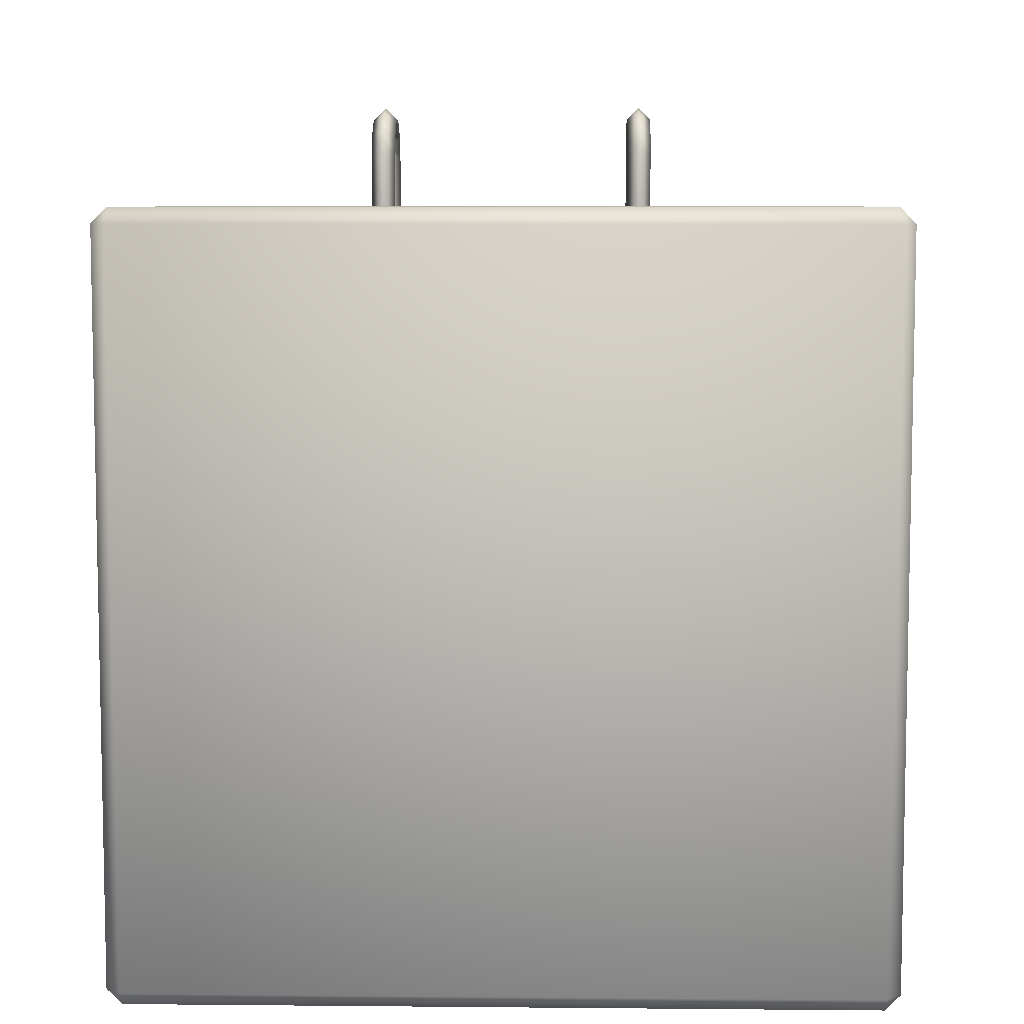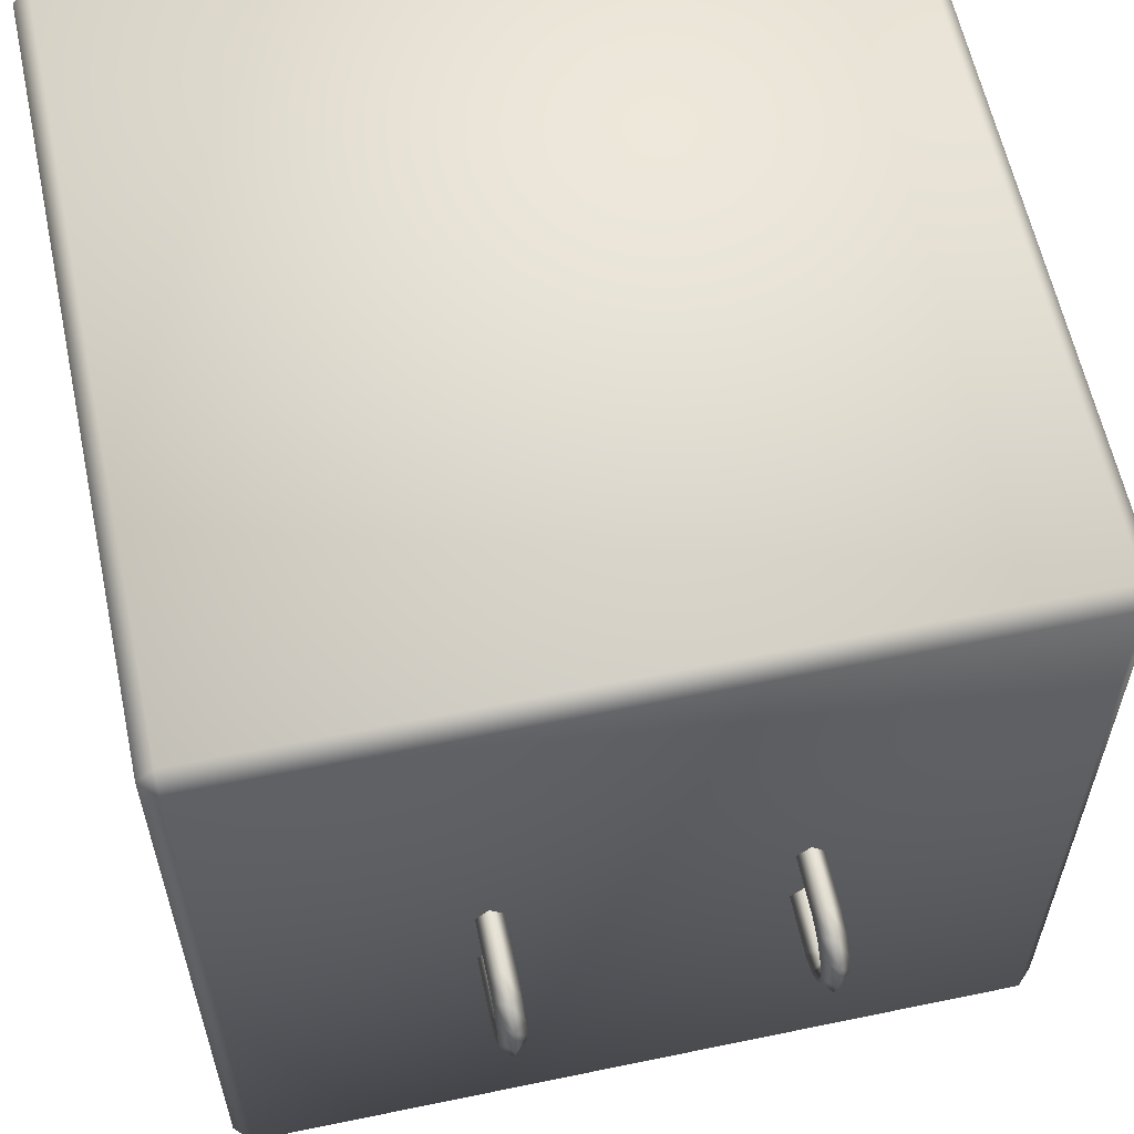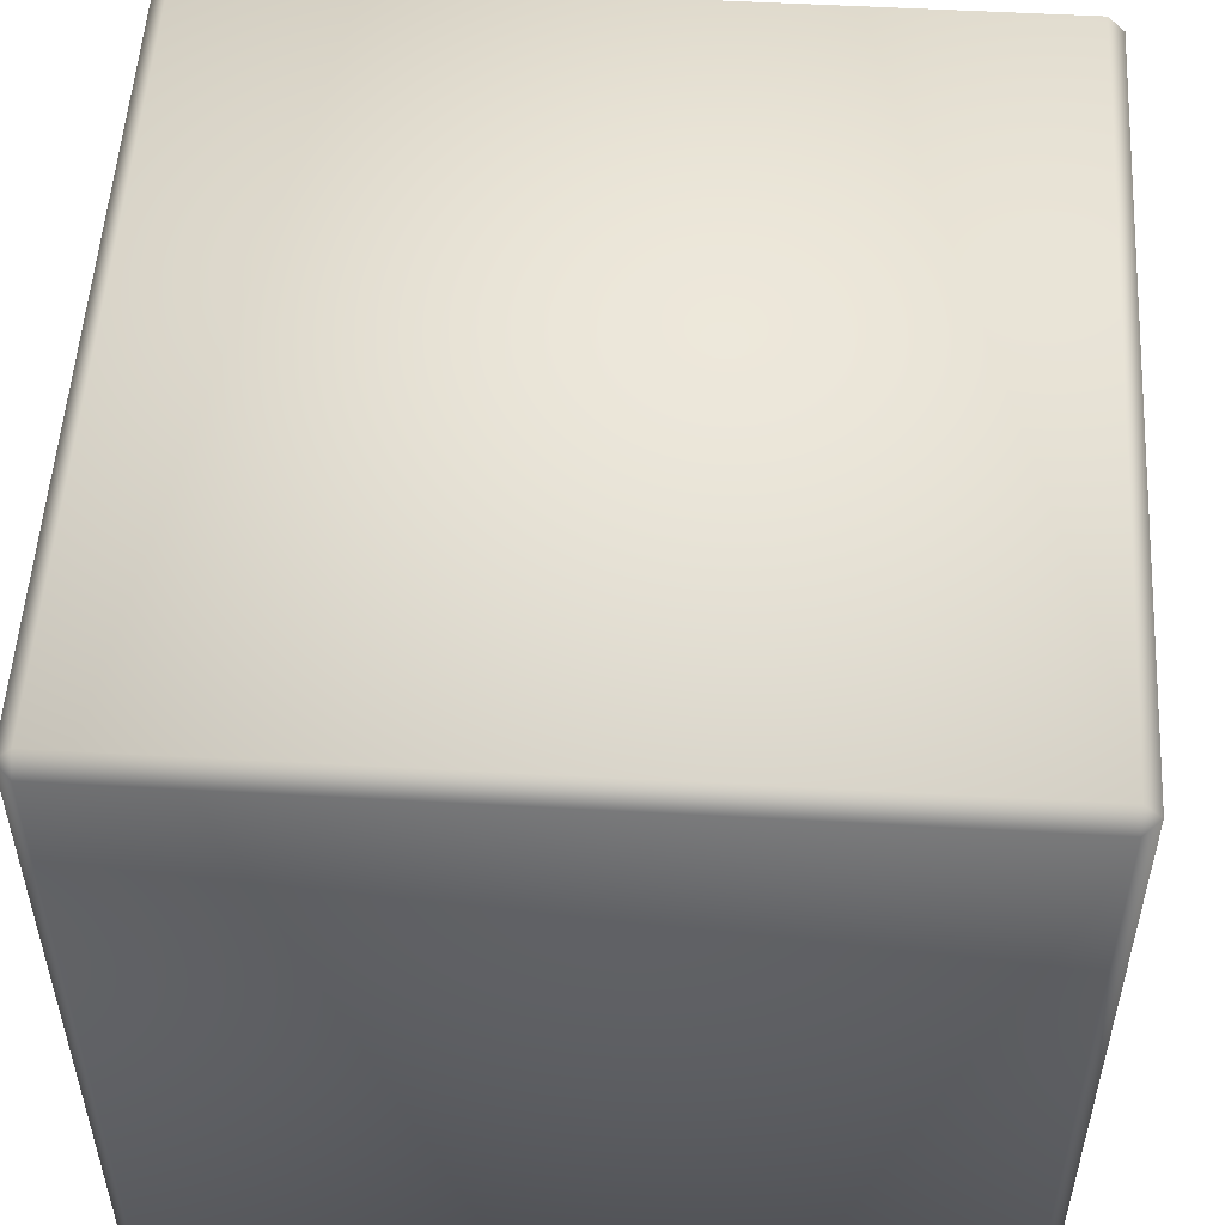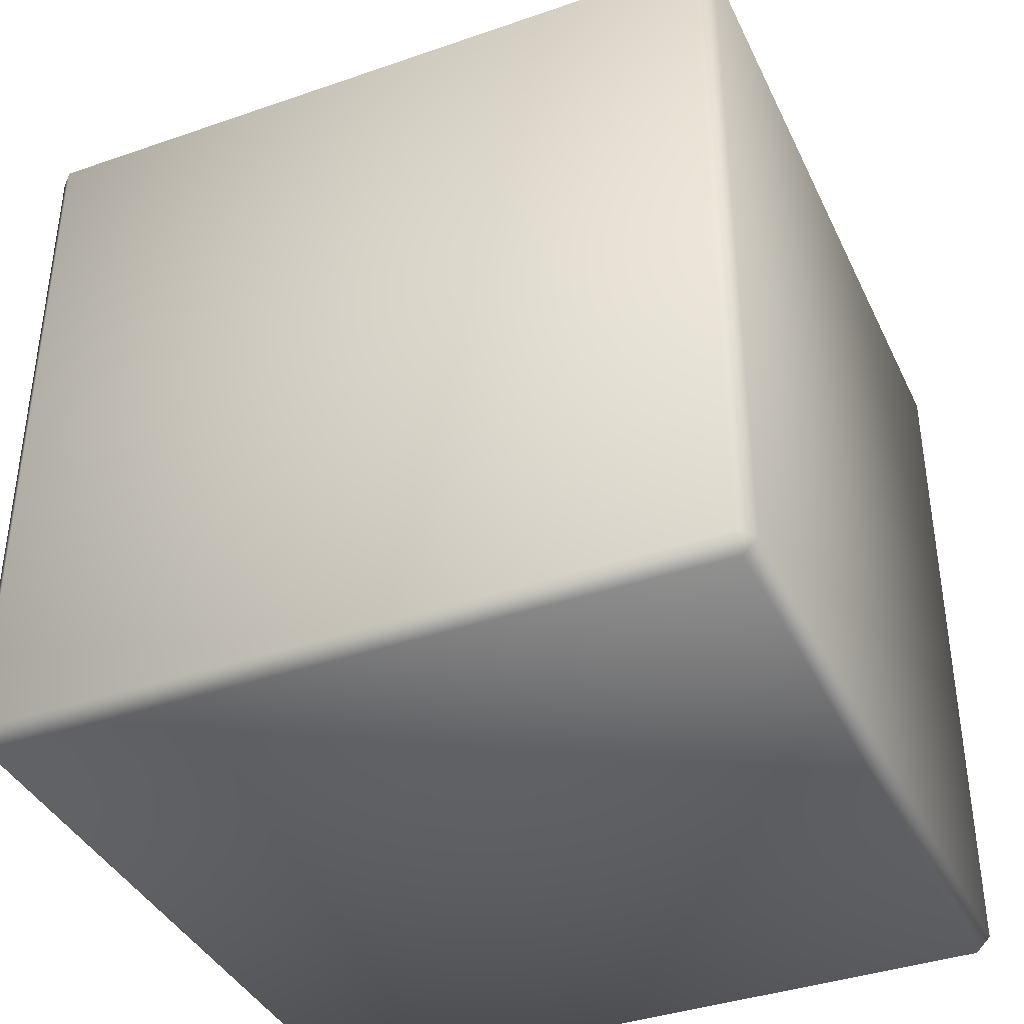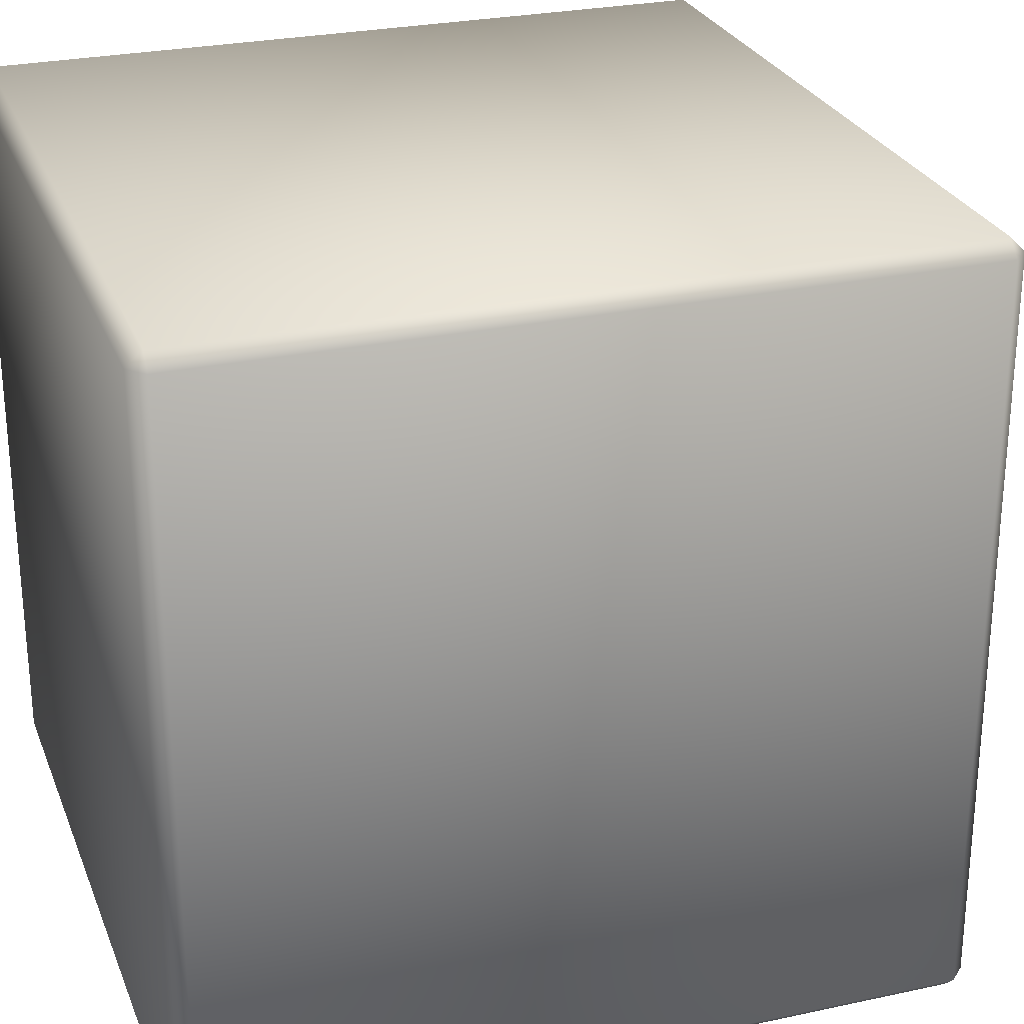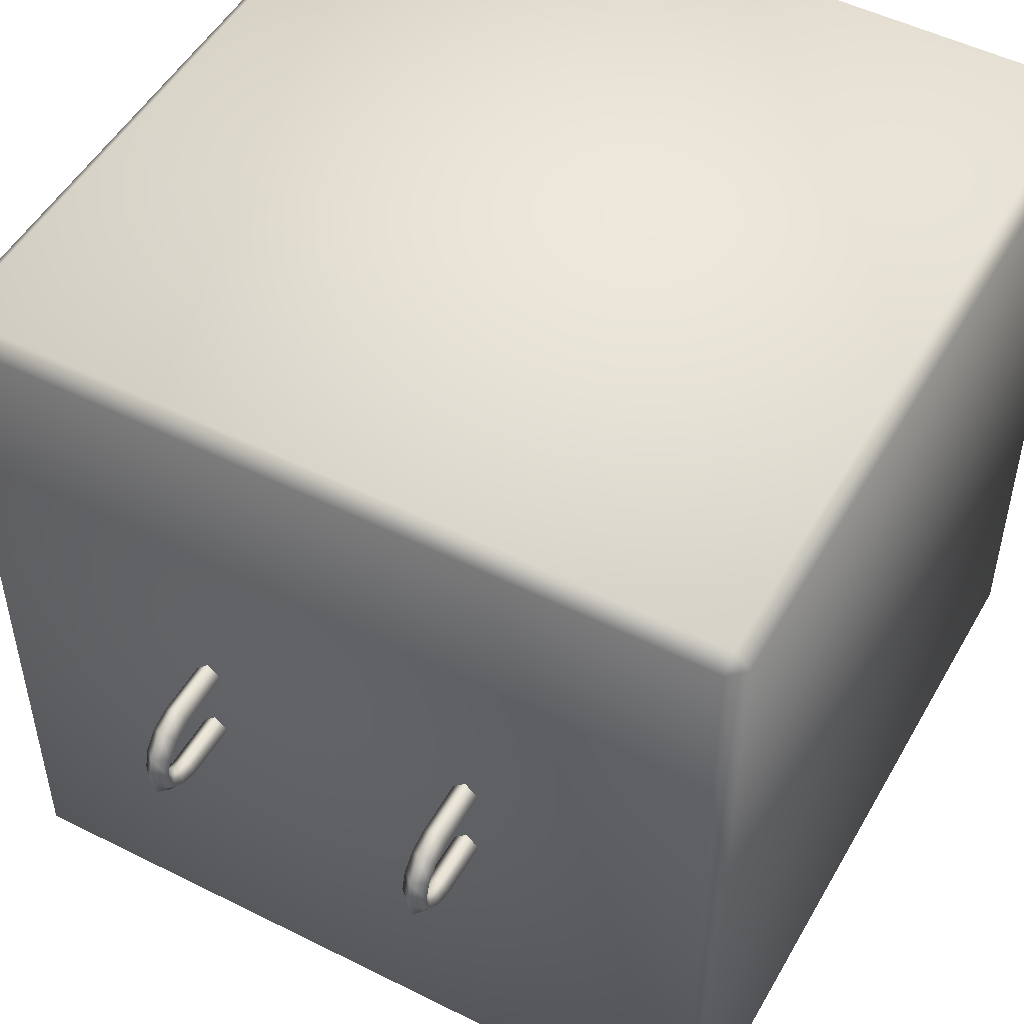
<metadata>
{"format":"obj","ext":"obj","renderer":"f3d","projection":"perspective","resolution":1024,"background":"white","views":[{"elev":7.2,"azim":-178.5,"up":"+Y"},{"elev":60.2,"azim":168.0,"up":"+Z"},{"elev":53.2,"azim":3.4,"up":"+Z"},{"elev":-38.8,"azim":-156.5,"up":"+Y"},{"elev":26.8,"azim":71.4,"up":"+Z"},{"elev":50.5,"azim":-151.2,"up":"+Z"}]}
</metadata>
<code>
v  30 0.1 30
v  -30 0.1 30
v  -30 0.1 -30
v  30 0.1 -30
v  -30 62.6 -30
v  -30 62.6 30
v  30 62.6 30
v  30 62.6 -30
v  -30 61.35 31.25
v  -30 1.35 31.25
v  30 1.35 31.25
v  30 61.35 31.25
v  31.25 61.35 30
v  31.25 1.35 30
v  31.25 1.35 -30
v  31.25 61.35 -30
v  30 61.35 -31.25
v  30 1.35 -31.25
v  -30 1.35 -31.25
v  -30 61.35 -31.25
v  -31.25 61.35 -30
v  -31.25 1.35 -30
v  -31.25 1.35 30
v  -31.25 61.35 30
v  -10 67.06 -3.345
v  -10 62.06 -3.359
v  -11 62.06 -4.359
v  -11 67.15 -4.34
v  -12 67.06 -3.345
v  -12 62.06 -3.359
v  -11 66.97 -2.349
v  -11 62.06 -2.359
v  -10 68.61 -2.795
v  -11 69.17 -3.627
v  -12 68.61 -2.795
v  -11 68.06 -1.963
v  -10 69.72 -1.57
v  -11 70.6 -2.038
v  -12 69.72 -1.57
v  -11 68.83 -1.103
v  -10 70.11 0.0327
v  -11 71.11 0.0424
v  -12 70.11 0.0327
v  -11 69.11 0.0229
v  -10 69.69 1.628
v  -11 70.56 2.112
v  -12 69.69 1.628
v  -11 68.81 1.143
v  -10 68.56 2.83
v  -11 69.1 3.673
v  -12 68.56 2.83
v  -11 68.02 1.988
v  -10 66.99 3.35
v  -11 67.06 4.348
v  -12 66.99 3.35
v  -11 66.92 2.353
v  -11 61.99 4.359
v  -10 61.99 3.359
v  -12 61.99 3.359
v  -11 61.99 2.359
v  12 67.06 -3.345
v  12 62.06 -3.359
v  11 62.06 -4.359
v  11 67.15 -4.34
v  10 67.06 -3.345
v  10 62.06 -3.359
v  11 66.97 -2.349
v  11 62.06 -2.359
v  12 68.61 -2.795
v  11 69.17 -3.627
v  10 68.61 -2.795
v  11 68.06 -1.963
v  12 69.72 -1.57
v  11 70.6 -2.038
v  10 69.72 -1.57
v  11 68.83 -1.103
v  12 70.11 0.0327
v  11 71.11 0.0424
v  10 70.11 0.0327
v  11 69.11 0.0229
v  12 69.69 1.628
v  11 70.56 2.112
v  10 69.69 1.628
v  11 68.81 1.143
v  12 68.56 2.83
v  11 69.1 3.673
v  10 68.56 2.83
v  11 68.02 1.988
v  12 66.99 3.35
v  11 67.06 4.348
v  10 66.99 3.35
v  11 66.92 2.353
v  11 61.99 4.359
v  12 61.99 3.359
v  10 61.99 3.359
v  11 61.99 2.359
g cube
f 1 2 3 4
f 5 6 7 8
f 9 10 11 12
f 13 14 15 16
f 17 18 19 20
f 21 22 23 24
f 10 23 2
f 1 14 11
f 22 19 3
f 4 18 15
f 9 6 24
f 13 7 12
f 21 5 20
f 17 8 16
f 3 2 23 22
f 4 3 19 18
f 1 4 15 14
f 2 1 11 10
f 7 6 9 12
f 8 7 13 16
f 5 8 17 20
f 6 5 21 24
f 12 11 14 13
f 10 9 24 23
f 16 15 18 17
f 20 19 22 21
f 25 26 27 28
f 29 28 27 30
f 31 29 30 32
f 31 32 26 25
f 33 25 28 34
f 34 28 29 35
f 35 29 31 36
f 36 31 25 33
f 37 33 34 38
f 38 34 35 39
f 39 35 36 40
f 40 36 33 37
f 41 37 38 42
f 42 38 39 43
f 43 39 40 44
f 44 40 37 41
f 45 41 42 46
f 46 42 43 47
f 47 43 44 48
f 48 44 41 45
f 49 45 46 50
f 50 46 47 51
f 51 47 48 52
f 52 48 45 49
f 53 49 50 54
f 54 50 51 55
f 55 51 52 56
f 56 52 49 53
f 57 58 53 54
f 57 54 55 59
f 59 55 56 60
f 58 60 56 53
f 61 62 63 64
f 65 64 63 66
f 67 65 66 68
f 67 68 62 61
f 69 61 64 70
f 70 64 65 71
f 71 65 67 72
f 72 67 61 69
f 73 69 70 74
f 74 70 71 75
f 75 71 72 76
f 76 72 69 73
f 77 73 74 78
f 78 74 75 79
f 79 75 76 80
f 80 76 73 77
f 81 77 78 82
f 82 78 79 83
f 83 79 80 84
f 84 80 77 81
f 85 81 82 86
f 86 82 83 87
f 87 83 84 88
f 88 84 81 85
f 89 85 86 90
f 90 86 87 91
f 91 87 88 92
f 92 88 85 89
f 93 94 89 90
f 93 90 91 95
f 95 91 92 96
f 94 96 92 89

</code>
